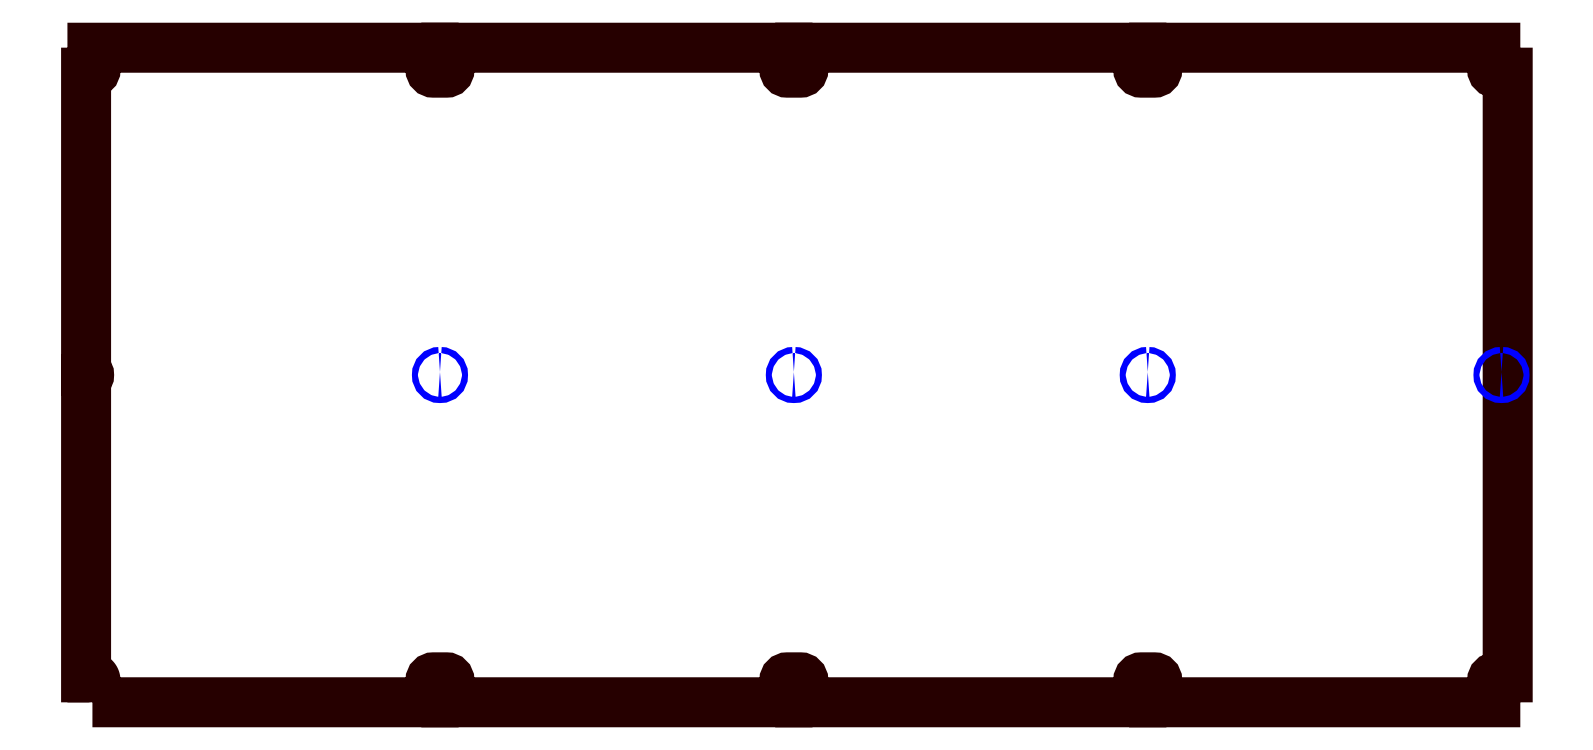
<metadata>
{"format":"dxf","ext":"dxf","renderer":"ezdxf+matplotlib","layout":"modelspace","background":"white","min_lineweight":24,"dpi":150}
</metadata>
<code>
0
SECTION
2
ENTITIES
0
POLYLINE
8
THROUGH_CUT
66
     1
10
0
20
0
30
0
70
     1
0
VERTEX
8
THROUGH_CUT
10
3.095
20
3.58
30
0
0
VERTEX
8
THROUGH_CUT
10
3.095
20
4.75
30
0
0
VERTEX
8
THROUGH_CUT
10
3.107
20
4.75
30
0
0
VERTEX
8
THROUGH_CUT
10
3.118
20
4.751
30
0
0
VERTEX
8
THROUGH_CUT
10
3.129
20
4.753
30
0
0
VERTEX
8
THROUGH_CUT
10
3.139
20
4.754
30
0
0
VERTEX
8
THROUGH_CUT
10
3.149
20
4.757
30
0
0
VERTEX
8
THROUGH_CUT
10
3.159
20
4.76
30
0
0
VERTEX
8
THROUGH_CUT
10
3.168
20
4.763
30
0
0
VERTEX
8
THROUGH_CUT
10
3.177
20
4.767
30
0
0
VERTEX
8
THROUGH_CUT
10
3.186
20
4.771
30
0
0
VERTEX
8
THROUGH_CUT
10
3.194
20
4.775
30
0
0
VERTEX
8
THROUGH_CUT
10
3.202
20
4.78
30
0
0
VERTEX
8
THROUGH_CUT
10
3.21
20
4.785
30
0
0
VERTEX
8
THROUGH_CUT
10
3.217
20
4.791
30
0
0
VERTEX
8
THROUGH_CUT
10
3.224
20
4.797
30
0
0
VERTEX
8
THROUGH_CUT
10
3.23
20
4.803
30
0
0
VERTEX
8
THROUGH_CUT
10
3.236
20
4.81
30
0
0
VERTEX
8
THROUGH_CUT
10
3.242
20
4.816
30
0
0
VERTEX
8
THROUGH_CUT
10
3.247
20
4.823
30
0
0
VERTEX
8
THROUGH_CUT
10
3.252
20
4.831
30
0
0
VERTEX
8
THROUGH_CUT
10
3.257
20
4.838
30
0
0
VERTEX
8
THROUGH_CUT
10
3.261
20
4.846
30
0
0
VERTEX
8
THROUGH_CUT
10
3.265
20
4.854
30
0
0
VERTEX
8
THROUGH_CUT
10
3.269
20
4.862
30
0
0
VERTEX
8
THROUGH_CUT
10
3.272
20
4.87
30
0
0
VERTEX
8
THROUGH_CUT
10
3.275
20
4.879
30
0
0
VERTEX
8
THROUGH_CUT
10
3.277
20
4.887
30
0
0
VERTEX
8
THROUGH_CUT
10
3.279
20
4.896
30
0
0
VERTEX
8
THROUGH_CUT
10
3.281
20
4.904
30
0
0
VERTEX
8
THROUGH_CUT
10
3.282
20
4.913
30
0
0
VERTEX
8
THROUGH_CUT
10
3.283
20
4.922
30
0
0
VERTEX
8
THROUGH_CUT
10
3.284
20
4.931
30
0
0
VERTEX
8
THROUGH_CUT
10
3.284
20
4.94
30
0
0
VERTEX
8
THROUGH_CUT
10
3.284
20
4.949
30
0
0
VERTEX
8
THROUGH_CUT
10
3.283
20
4.957
30
0
0
VERTEX
8
THROUGH_CUT
10
3.282
20
4.966
30
0
0
VERTEX
8
THROUGH_CUT
10
3.281
20
4.975
30
0
0
VERTEX
8
THROUGH_CUT
10
3.279
20
4.984
30
0
0
VERTEX
8
THROUGH_CUT
10
3.277
20
4.992
30
0
0
VERTEX
8
THROUGH_CUT
10
3.275
20
5.001
30
0
0
VERTEX
8
THROUGH_CUT
10
3.272
20
5.009
30
0
0
VERTEX
8
THROUGH_CUT
10
3.269
20
5.018
30
0
0
VERTEX
8
THROUGH_CUT
10
3.265
20
5.026
30
0
0
VERTEX
8
THROUGH_CUT
10
3.262
20
5.034
30
0
0
VERTEX
8
THROUGH_CUT
10
3.257
20
5.041
30
0
0
VERTEX
8
THROUGH_CUT
10
3.253
20
5.049
30
0
0
VERTEX
8
THROUGH_CUT
10
3.248
20
5.056
30
0
0
VERTEX
8
THROUGH_CUT
10
3.242
20
5.063
30
0
0
VERTEX
8
THROUGH_CUT
10
3.237
20
5.07
30
0
0
VERTEX
8
THROUGH_CUT
10
3.231
20
5.077
30
0
0
VERTEX
8
THROUGH_CUT
10
3.224
20
5.083
30
0
0
VERTEX
8
THROUGH_CUT
10
3.217
20
5.089
30
0
0
VERTEX
8
THROUGH_CUT
10
3.21
20
5.094
30
0
0
VERTEX
8
THROUGH_CUT
10
3.203
20
5.1
30
0
0
VERTEX
8
THROUGH_CUT
10
3.195
20
5.105
30
0
0
VERTEX
8
THROUGH_CUT
10
3.186
20
5.109
30
0
0
VERTEX
8
THROUGH_CUT
10
3.178
20
5.113
30
0
0
VERTEX
8
THROUGH_CUT
10
3.169
20
5.117
30
0
0
VERTEX
8
THROUGH_CUT
10
3.159
20
5.12
30
0
0
VERTEX
8
THROUGH_CUT
10
3.15
20
5.123
30
0
0
VERTEX
8
THROUGH_CUT
10
3.139
20
5.125
30
0
0
VERTEX
8
THROUGH_CUT
10
3.129
20
5.127
30
0
0
VERTEX
8
THROUGH_CUT
10
3.118
20
5.129
30
0
0
VERTEX
8
THROUGH_CUT
10
3.107
20
5.13
30
0
0
VERTEX
8
THROUGH_CUT
10
3.095
20
5.13
30
0
0
VERTEX
8
THROUGH_CUT
10
2.7
20
5.13
30
0
0
VERTEX
8
THROUGH_CUT
10
2.7
20
23.74
30
0
42
0.4142
0
VERTEX
8
THROUGH_CUT
10
2.887
20
23.92
30
0
42
0.4142
0
VERTEX
8
THROUGH_CUT
10
2.7
20
24.11
30
0
0
VERTEX
8
THROUGH_CUT
10
2.7
20
42.72
30
0
0
VERTEX
8
THROUGH_CUT
10
3.095
20
42.72
30
0
42
1
0
VERTEX
8
THROUGH_CUT
10
3.095
20
43.1
30
0
0
VERTEX
8
THROUGH_CUT
10
3.095
20
44.27
30
0
0
VERTEX
8
THROUGH_CUT
10
24.3
20
44.27
30
0
0
VERTEX
8
THROUGH_CUT
10
24.3
20
43.1
30
0
42
1
0
VERTEX
8
THROUGH_CUT
10
24.3
20
42.72
30
0
0
VERTEX
8
THROUGH_CUT
10
25.09
20
42.72
30
0
42
1
0
VERTEX
8
THROUGH_CUT
10
25.09
20
43.1
30
0
0
VERTEX
8
THROUGH_CUT
10
25.09
20
44.27
30
0
0
VERTEX
8
THROUGH_CUT
10
46.3
20
44.27
30
0
0
VERTEX
8
THROUGH_CUT
10
46.3
20
43.1
30
0
42
1
0
VERTEX
8
THROUGH_CUT
10
46.3
20
42.72
30
0
0
VERTEX
8
THROUGH_CUT
10
47.09
20
42.72
30
0
42
1
0
VERTEX
8
THROUGH_CUT
10
47.09
20
43.1
30
0
0
VERTEX
8
THROUGH_CUT
10
47.09
20
44.27
30
0
0
VERTEX
8
THROUGH_CUT
10
68.31
20
44.27
30
0
0
VERTEX
8
THROUGH_CUT
10
68.31
20
43.1
30
0
42
1
0
VERTEX
8
THROUGH_CUT
10
68.31
20
42.72
30
0
0
VERTEX
8
THROUGH_CUT
10
69.09
20
42.72
30
0
42
1
0
VERTEX
8
THROUGH_CUT
10
69.09
20
43.1
30
0
0
VERTEX
8
THROUGH_CUT
10
69.09
20
44.27
30
0
0
VERTEX
8
THROUGH_CUT
10
90.31
20
44.27
30
0
0
VERTEX
8
THROUGH_CUT
10
90.31
20
43.1
30
0
42
1
0
VERTEX
8
THROUGH_CUT
10
90.31
20
42.72
30
0
0
VERTEX
8
THROUGH_CUT
10
91.08
20
42.72
30
0
0
VERTEX
8
THROUGH_CUT
10
91.08
20
5.13
30
0
0
VERTEX
8
THROUGH_CUT
10
90.31
20
5.13
30
0
42
1
0
VERTEX
8
THROUGH_CUT
10
90.31
20
4.75
30
0
0
VERTEX
8
THROUGH_CUT
10
90.31
20
3.58
30
0
0
VERTEX
8
THROUGH_CUT
10
69.09
20
3.58
30
0
0
VERTEX
8
THROUGH_CUT
10
69.09
20
4.75
30
0
42
1
0
VERTEX
8
THROUGH_CUT
10
69.09
20
5.13
30
0
0
VERTEX
8
THROUGH_CUT
10
68.31
20
5.13
30
0
42
1
0
VERTEX
8
THROUGH_CUT
10
68.31
20
4.75
30
0
0
VERTEX
8
THROUGH_CUT
10
68.31
20
3.58
30
0
0
VERTEX
8
THROUGH_CUT
10
47.09
20
3.58
30
0
0
VERTEX
8
THROUGH_CUT
10
47.09
20
4.75
30
0
42
1
0
VERTEX
8
THROUGH_CUT
10
47.09
20
5.13
30
0
0
VERTEX
8
THROUGH_CUT
10
46.3
20
5.13
30
0
42
1
0
VERTEX
8
THROUGH_CUT
10
46.3
20
4.75
30
0
0
VERTEX
8
THROUGH_CUT
10
46.3
20
3.58
30
0
0
VERTEX
8
THROUGH_CUT
10
25.09
20
3.58
30
0
0
VERTEX
8
THROUGH_CUT
10
25.09
20
4.75
30
0
42
1
0
VERTEX
8
THROUGH_CUT
10
25.09
20
5.13
30
0
0
VERTEX
8
THROUGH_CUT
10
24.3
20
5.13
30
0
42
1
0
VERTEX
8
THROUGH_CUT
10
24.3
20
4.75
30
0
0
VERTEX
8
THROUGH_CUT
10
24.3
20
3.58
30
0
0
SEQEND
8
THROUGH_CUT
0
POLYLINE
8
RECESS_FOR_SCREWS
66
     1
10
0
20
0
30
0
70
     1
0
VERTEX
8
RECESS_FOR_SCREWS
10
24.7
20
24.11
30
0
42
0.4142
0
VERTEX
8
RECESS_FOR_SCREWS
10
24.51
20
23.93
30
0
42
0.4142
0
VERTEX
8
RECESS_FOR_SCREWS
10
24.7
20
23.74
30
0
42
0.4142
0
VERTEX
8
RECESS_FOR_SCREWS
10
24.89
20
23.93
30
0
42
0.4142
0
SEQEND
8
RECESS_FOR_SCREWS
0
POLYLINE
8
RECESS_FOR_SCREWS
66
     1
10
0
20
0
30
0
70
     1
0
VERTEX
8
RECESS_FOR_SCREWS
10
46.7
20
24.11
30
0
42
0.4142
0
VERTEX
8
RECESS_FOR_SCREWS
10
46.51
20
23.93
30
0
42
0.4142
0
VERTEX
8
RECESS_FOR_SCREWS
10
46.7
20
23.74
30
0
42
0.4142
0
VERTEX
8
RECESS_FOR_SCREWS
10
46.89
20
23.93
30
0
42
0.4142
0
SEQEND
8
RECESS_FOR_SCREWS
0
POLYLINE
8
RECESS_FOR_SCREWS
66
     1
10
0
20
0
30
0
70
     1
0
VERTEX
8
RECESS_FOR_SCREWS
10
68.7
20
24.11
30
0
42
0.4142
0
VERTEX
8
RECESS_FOR_SCREWS
10
68.51
20
23.93
30
0
42
0.4142
0
VERTEX
8
RECESS_FOR_SCREWS
10
68.7
20
23.74
30
0
42
0.4142
0
VERTEX
8
RECESS_FOR_SCREWS
10
68.89
20
23.93
30
0
42
0.4142
0
SEQEND
8
RECESS_FOR_SCREWS
0
POLYLINE
8
RECESS_FOR_SCREWS
66
     1
10
0
20
0
30
0
70
     1
0
VERTEX
8
RECESS_FOR_SCREWS
10
90.69
20
24.11
30
0
42
0.4142
0
VERTEX
8
RECESS_FOR_SCREWS
10
90.5
20
23.93
30
0
42
0.4142
0
VERTEX
8
RECESS_FOR_SCREWS
10
90.69
20
23.74
30
0
42
0.4142
0
VERTEX
8
RECESS_FOR_SCREWS
10
90.88
20
23.93
30
0
42
0.4142
0
SEQEND
8
RECESS_FOR_SCREWS
0
ENDSEC
0
EOF

</code>
